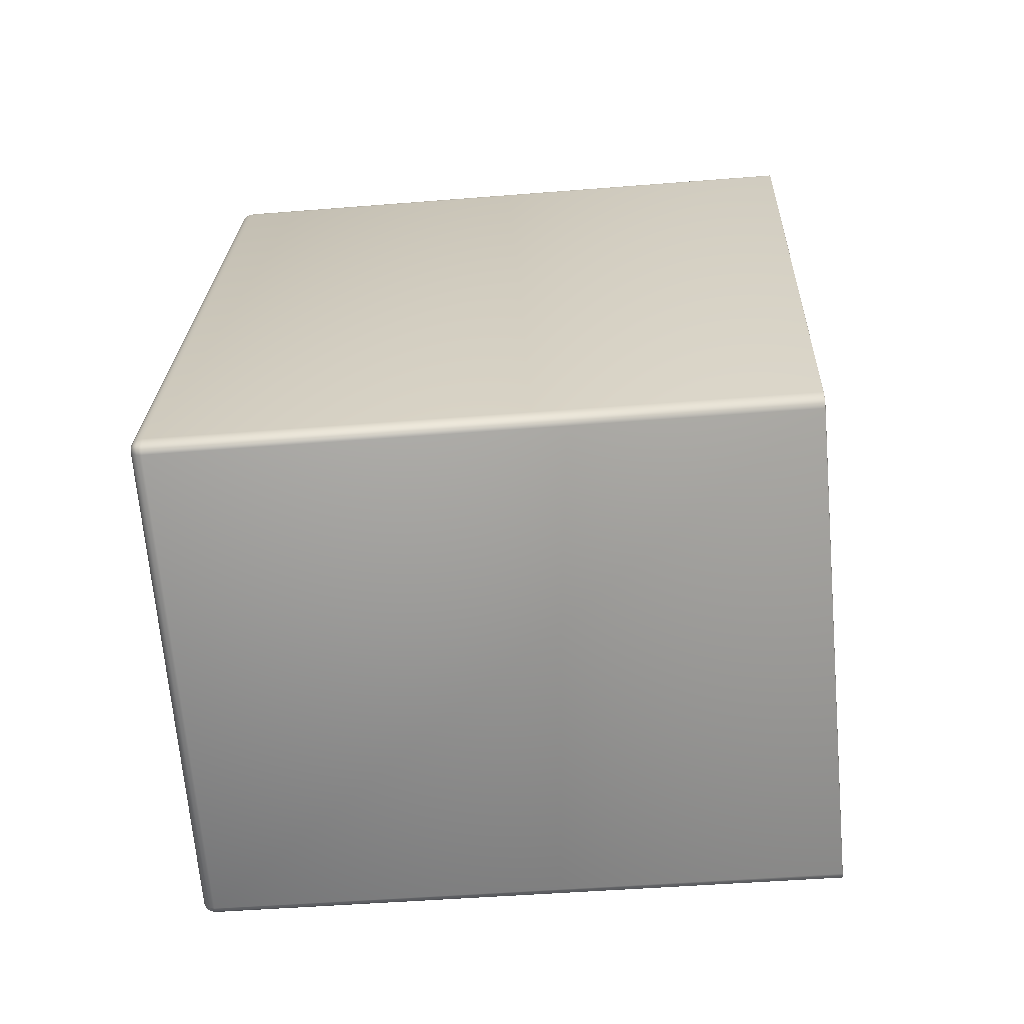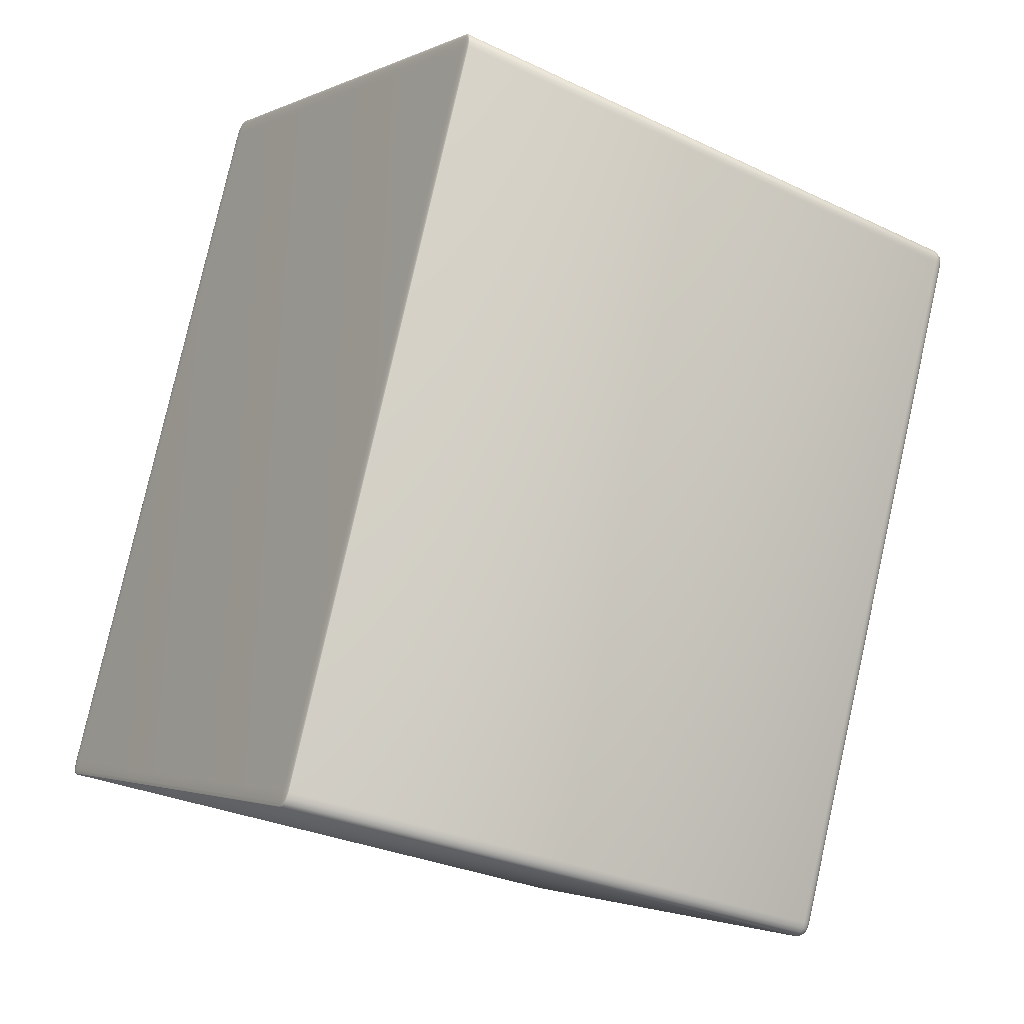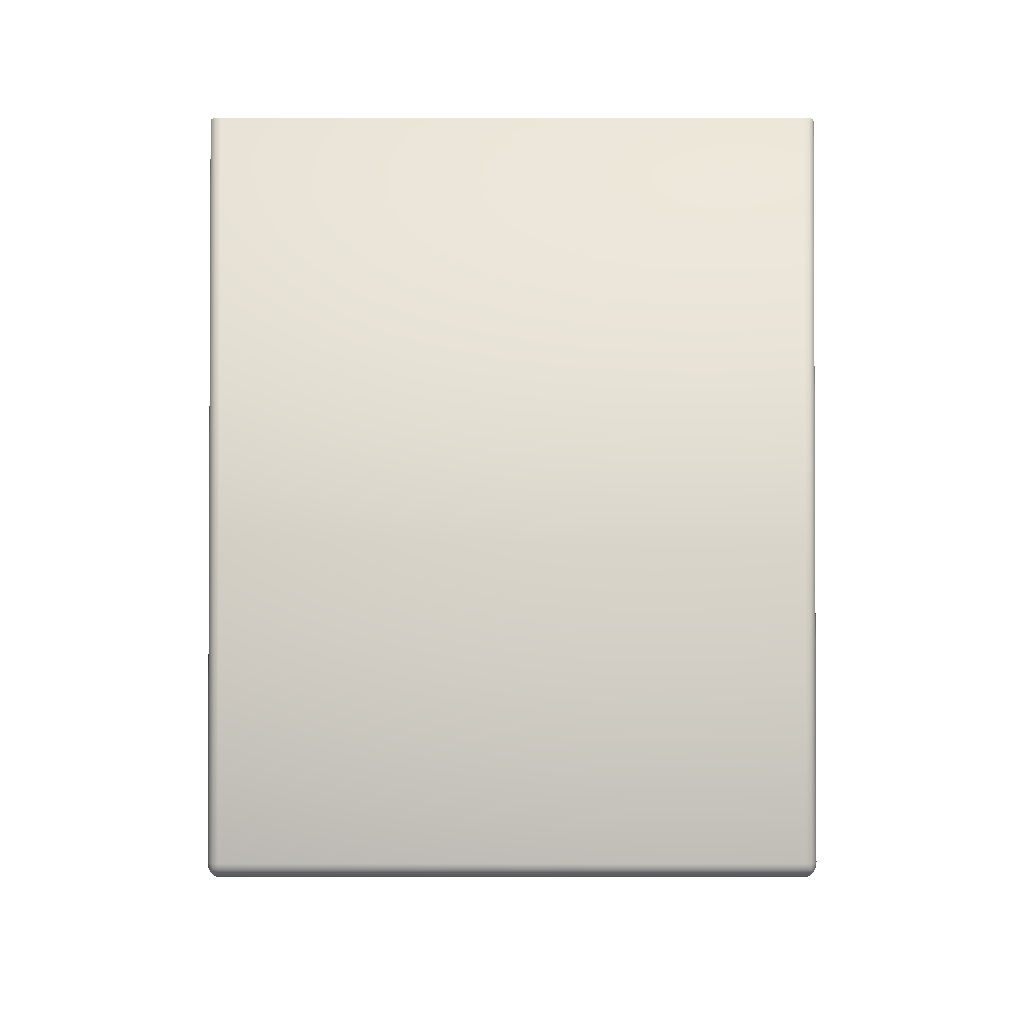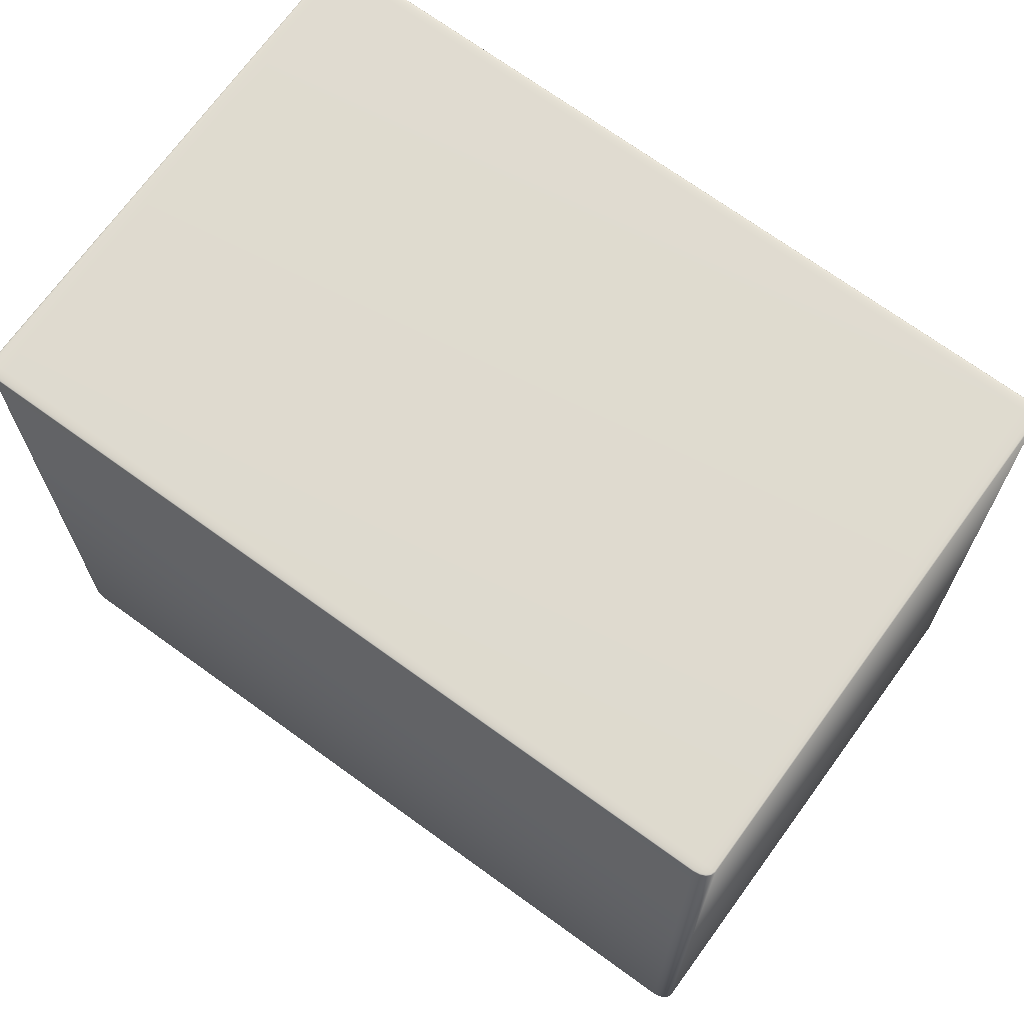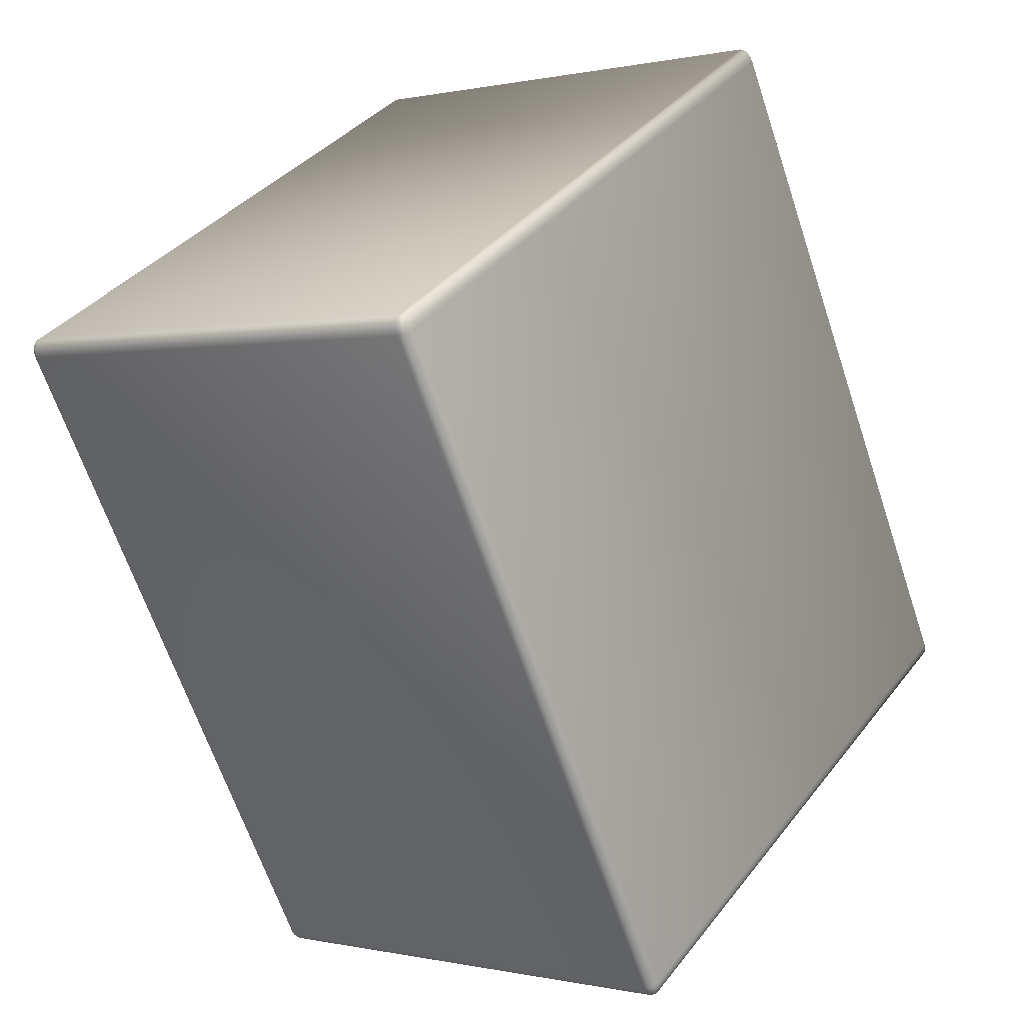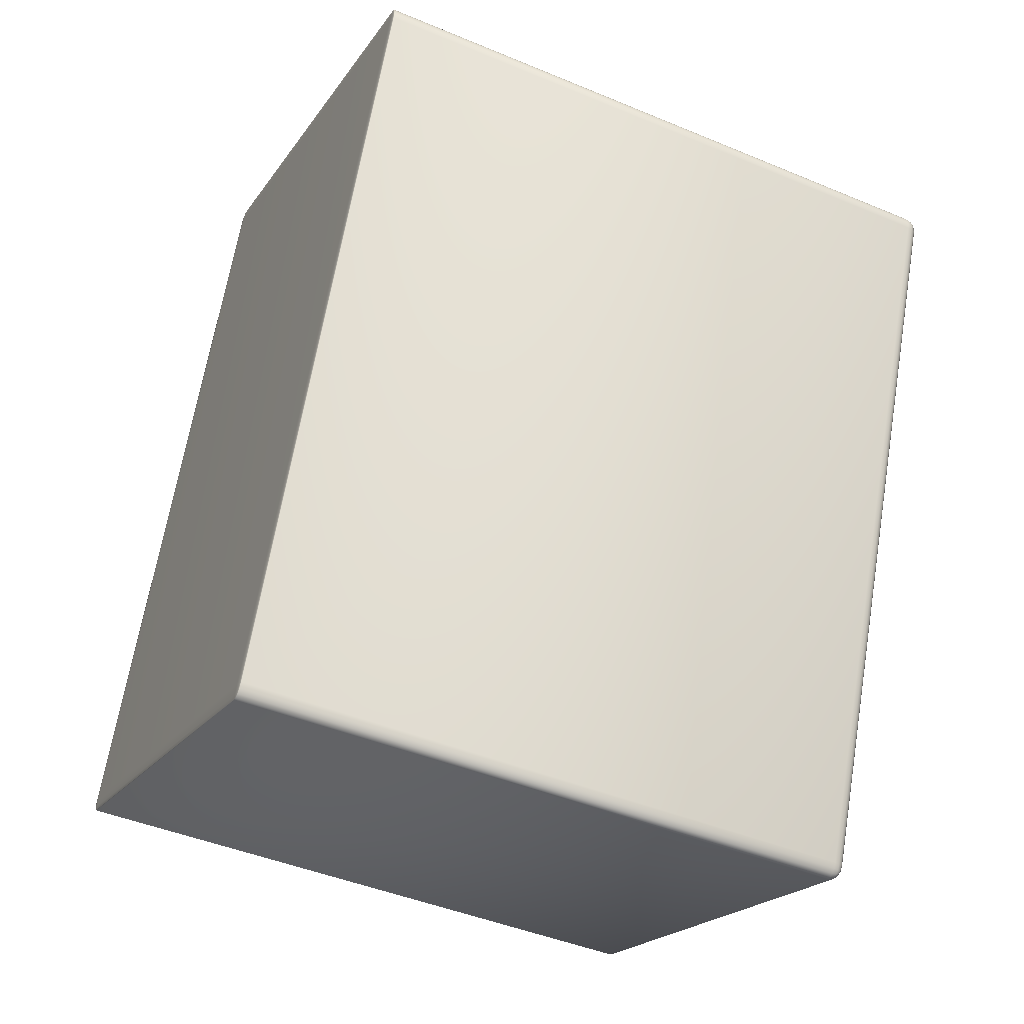
<metadata>
{"format":"obj","ext":"obj","renderer":"f3d","projection":"perspective","resolution":1024,"background":"white","views":[{"elev":-44.4,"azim":95.4,"up":"+Z"},{"elev":-28.9,"azim":-125.4,"up":"+Z"},{"elev":-2.0,"azim":-22.3,"up":"+Y"},{"elev":70.6,"azim":-76.3,"up":"+Y"},{"elev":37.1,"azim":33.1,"up":"+Z"},{"elev":-44.5,"azim":-116.0,"up":"+Z"}]}
</metadata>
<code>
o Base
v 6.671 4.204 0.4765
v 6.684 4.205 0.482
v 6.693 4.204 0.4618
v 6.672 4.204 0.4769
v 6.675 4.205 0.4781
v 6.675 4.205 0.4781
v 6.675 4.204 0.4692
v 6.676 4.204 0.4695
v 6.679 4.205 0.4708
v 6.679 4.205 0.4708
v 6.681 4.205 0.4671
v 6.688 4.205 0.4742
v 6.69 4.205 0.4677
v 6.679 4.205 0.4799
v 6.682 4.205 0.4719
v 6.685 4.205 0.4667
v 6.687 4.204 0.4612
v 6.681 4.204 0.4638
v 6.692 4.204 0.4633
v 6.686 4.204 0.463
v 6.681 4.204 0.4651
v 6.684 3.297 0.482
v 6.671 3.315 0.4765
v 6.693 3.315 0.4618
v 6.679 3.299 0.4799
v 6.675 3.303 0.4781
v 6.675 3.303 0.4781
v 6.688 3.299 0.4742
v 6.682 3.3 0.4719
v 6.679 3.304 0.4708
v 6.679 3.304 0.4708
v 6.681 3.305 0.4671
v 6.675 3.315 0.4692
v 6.681 3.315 0.4638
v 6.672 3.308 0.4769
v 6.676 3.308 0.4695
v 6.681 3.309 0.4651
v 6.692 3.308 0.4633
v 6.69 3.303 0.4677
v 6.687 3.315 0.4612
v 6.686 3.308 0.463
v 6.685 3.304 0.4667
v 7.337 4.204 0.726
v 7.329 4.205 0.7462
v 7.342 4.204 0.7517
v 7.337 4.204 0.7276
v 7.335 4.205 0.7319
v 7.342 4.204 0.7297
v 7.341 4.204 0.7316
v 7.339 4.205 0.735
v 7.342 4.205 0.7377
v 7.334 4.205 0.7483
v 7.339 4.205 0.7501
v 7.339 4.205 0.7501
v 7.332 4.205 0.7385
v 7.338 4.205 0.7404
v 7.341 4.205 0.7423
v 7.341 4.205 0.7423
v 7.345 4.204 0.7436
v 7.344 4.204 0.7358
v 7.341 4.204 0.7513
v 7.343 4.204 0.7429
v 7.343 4.204 0.7366
v 7.337 3.315 0.726
v 7.342 3.315 0.7517
v 7.329 3.297 0.7462
v 7.342 3.315 0.7297
v 7.344 3.315 0.7358
v 7.337 3.308 0.7276
v 7.341 3.308 0.7316
v 7.343 3.309 0.7366
v 7.342 3.305 0.7377
v 7.341 3.308 0.7513
v 7.339 3.303 0.7501
v 7.339 3.303 0.7501
v 7.345 3.315 0.7436
v 7.343 3.308 0.7429
v 7.341 3.304 0.7423
v 7.341 3.304 0.7423
v 7.332 3.299 0.7385
v 7.335 3.303 0.7319
v 7.334 3.299 0.7483
v 7.338 3.3 0.7404
v 7.339 3.304 0.735
v 6.275 4.204 1.443
v 6.28 4.204 1.469
v 6.288 4.205 1.449
v 6.272 4.204 1.452
v 6.273 4.204 1.459
v 6.276 4.204 1.444
v 6.274 4.204 1.452
v 6.274 4.204 1.459
v 6.276 4.205 1.457
v 6.276 4.205 1.457
v 6.276 4.205 1.457
v 6.28 4.204 1.468
v 6.282 4.205 1.463
v 6.282 4.205 1.463
v 6.275 4.204 1.465
v 6.276 4.204 1.464
v 6.278 4.205 1.46
v 6.278 4.205 1.46
v 6.283 4.205 1.447
v 6.279 4.205 1.445
v 6.279 4.205 1.445
v 6.285 4.205 1.457
v 6.28 4.205 1.455
v 6.276 4.205 1.453
v 6.276 4.205 1.453
v 6.28 3.315 1.469
v 6.275 3.315 1.443
v 6.288 3.297 1.449
v 6.275 3.315 1.465
v 6.273 3.315 1.459
v 6.28 3.308 1.468
v 6.276 3.308 1.464
v 6.274 3.309 1.459
v 6.276 3.305 1.457
v 6.276 3.305 1.457
v 6.276 3.305 1.457
v 6.276 3.308 1.444
v 6.279 3.303 1.445
v 6.279 3.303 1.445
v 6.272 3.315 1.452
v 6.274 3.308 1.452
v 6.276 3.304 1.453
v 6.276 3.304 1.453
v 6.285 3.299 1.457
v 6.282 3.303 1.463
v 6.282 3.303 1.463
v 6.283 3.299 1.447
v 6.28 3.3 1.455
v 6.278 3.304 1.46
v 6.278 3.304 1.46
v 6.924 4.204 1.733
v 6.946 4.204 1.719
v 6.933 4.205 1.713
v 6.93 4.204 1.734
v 6.936 4.204 1.731
v 6.936 4.204 1.731
v 6.925 4.204 1.732
v 6.931 4.204 1.732
v 6.936 4.204 1.73
v 6.936 4.204 1.73
v 6.936 4.205 1.728
v 6.936 4.205 1.728
v 6.936 4.205 1.728
v 6.945 4.204 1.718
v 6.942 4.205 1.717
v 6.942 4.205 1.717
v 6.942 4.204 1.726
v 6.941 4.204 1.726
v 6.938 4.205 1.724
v 6.938 4.205 1.724
v 6.93 4.205 1.721
v 6.927 4.205 1.727
v 6.927 4.205 1.727
v 6.938 4.205 1.715
v 6.935 4.205 1.723
v 6.932 4.205 1.728
v 6.932 4.205 1.728
v 6.933 3.297 1.713
v 6.946 3.315 1.719
v 6.924 3.315 1.733
v 6.938 3.299 1.715
v 6.942 3.303 1.717
v 6.942 3.303 1.717
v 6.93 3.299 1.721
v 6.935 3.3 1.723
v 6.938 3.304 1.724
v 6.938 3.304 1.724
v 6.936 3.305 1.728
v 6.936 3.305 1.728
v 6.936 3.305 1.728
v 6.942 3.315 1.726
v 6.936 3.315 1.731
v 6.936 3.315 1.731
v 6.945 3.308 1.718
v 6.941 3.308 1.726
v 6.936 3.309 1.73
v 6.936 3.309 1.73
v 6.925 3.308 1.732
v 6.927 3.303 1.727
v 6.927 3.303 1.727
v 6.93 3.315 1.734
v 6.931 3.308 1.732
v 6.932 3.304 1.728
v 6.932 3.304 1.728
f 112 22 66
f 112 66 162
f 164 135 86
f 164 86 110
f 65 45 136
f 65 136 163
f 2 87 137
f 2 137 44
f 24 3 43
f 24 43 64
f 1 4 8
f 1 8 7
f 4 5 9
f 4 9 8
f 7 8 21
f 7 21 18
f 8 9 11
f 8 11 21
f 2 12 15
f 2 15 14
f 12 13 16
f 12 16 15
f 14 15 10
f 14 10 6
f 15 16 11
f 15 11 10
f 3 17 20
f 3 20 19
f 17 18 21
f 17 21 20
f 19 20 16
f 19 16 13
f 20 21 11
f 20 11 16
f 22 25 29
f 22 29 28
f 25 27 31
f 25 31 29
f 28 29 42
f 28 42 39
f 29 31 32
f 29 32 42
f 23 33 36
f 23 36 35
f 33 34 37
f 33 37 36
f 35 36 30
f 35 30 26
f 36 37 32
f 36 32 30
f 24 38 41
f 24 41 40
f 38 39 42
f 38 42 41
f 40 41 37
f 40 37 34
f 41 42 32
f 41 32 37
f 43 46 49
f 43 49 48
f 46 47 50
f 46 50 49
f 48 49 63
f 48 63 60
f 49 50 51
f 49 51 63
f 44 52 56
f 44 56 55
f 52 53 57
f 52 57 56
f 55 56 50
f 55 50 47
f 56 57 51
f 56 51 50
f 45 59 62
f 45 62 61
f 59 60 63
f 59 63 62
f 61 62 58
f 61 58 54
f 62 63 51
f 62 51 58
f 64 67 70
f 64 70 69
f 67 68 71
f 67 71 70
f 69 70 84
f 69 84 81
f 70 71 72
f 70 72 84
f 65 73 77
f 65 77 76
f 73 75 79
f 73 79 77
f 76 77 71
f 76 71 68
f 77 79 72
f 77 72 71
f 66 80 83
f 66 83 82
f 80 81 84
f 80 84 83
f 82 83 78
f 82 78 74
f 83 84 72
f 83 72 78
f 85 88 91
f 85 91 90
f 88 89 92
f 88 92 91
f 90 91 108
f 90 108 104
f 91 92 94
f 91 94 108
f 86 96 100
f 86 100 99
f 96 97 101
f 96 101 100
f 99 100 92
f 99 92 89
f 100 101 93
f 100 93 92
f 87 103 107
f 87 107 106
f 103 105 109
f 103 109 107
f 106 107 102
f 106 102 98
f 107 109 95
f 107 95 102
f 110 113 116
f 110 116 115
f 113 114 117
f 113 117 116
f 115 116 133
f 115 133 129
f 116 117 118
f 116 118 133
f 111 121 125
f 111 125 124
f 121 122 126
f 121 126 125
f 124 125 117
f 124 117 114
f 125 126 119
f 125 119 117
f 112 128 132
f 112 132 131
f 128 130 134
f 128 134 132
f 131 132 127
f 131 127 123
f 132 134 120
f 132 120 127
f 135 138 142
f 135 142 141
f 138 139 143
f 138 143 142
f 141 142 160
f 141 160 156
f 142 143 145
f 142 145 160
f 136 148 152
f 136 152 151
f 148 150 154
f 148 154 152
f 151 152 144
f 151 144 140
f 152 154 147
f 152 147 144
f 137 155 159
f 137 159 158
f 155 157 161
f 155 161 159
f 158 159 153
f 158 153 149
f 159 161 146
f 159 146 153
f 162 165 169
f 162 169 168
f 165 166 170
f 165 170 169
f 168 169 188
f 168 188 184
f 169 170 173
f 169 173 188
f 163 175 179
f 163 179 178
f 175 177 181
f 175 181 179
f 178 179 171
f 178 171 167
f 179 181 174
f 179 174 171
f 164 182 186
f 164 186 185
f 182 183 187
f 182 187 186
f 185 186 180
f 185 180 176
f 186 187 172
f 186 172 180
f 112 162 168
f 112 168 128
f 128 168 184
f 128 184 130
f 129 183 182
f 129 182 115
f 115 182 164
f 115 164 110
f 22 112 131
f 22 131 25
f 25 131 123
f 25 123 27
f 26 122 121
f 26 121 35
f 35 121 111
f 35 111 23
f 3 24 40
f 3 40 17
f 17 40 34
f 17 34 18
f 18 34 33
f 18 33 7
f 7 33 23
f 7 23 1
f 163 136 151
f 163 151 175
f 175 151 140
f 175 140 177
f 176 139 138
f 176 138 185
f 185 138 135
f 185 135 164
f 45 65 76
f 45 76 59
f 59 76 68
f 59 68 60
f 60 68 67
f 60 67 48
f 48 67 64
f 48 64 43
f 85 111 124
f 85 124 88
f 88 124 114
f 88 114 89
f 89 114 113
f 89 113 99
f 99 113 110
f 99 110 86
f 44 137 158
f 44 158 52
f 52 158 149
f 52 149 53
f 54 150 148
f 54 148 61
f 61 148 136
f 61 136 45
f 2 44 55
f 2 55 12
f 12 55 47
f 12 47 13
f 13 47 46
f 13 46 19
f 19 46 43
f 19 43 3
f 162 66 82
f 162 82 165
f 165 82 74
f 165 74 166
f 167 75 73
f 167 73 178
f 178 73 65
f 178 65 163
f 137 87 106
f 137 106 155
f 155 106 98
f 155 98 157
f 156 97 96
f 156 96 141
f 141 96 86
f 141 86 135
f 87 2 14
f 87 14 103
f 103 14 6
f 103 6 105
f 104 5 4
f 104 4 90
f 90 4 1
f 90 1 85
f 66 22 28
f 66 28 80
f 80 28 39
f 80 39 81
f 81 39 38
f 81 38 69
f 69 38 24
f 69 24 64
f 111 85 1
f 111 1 23

</code>
